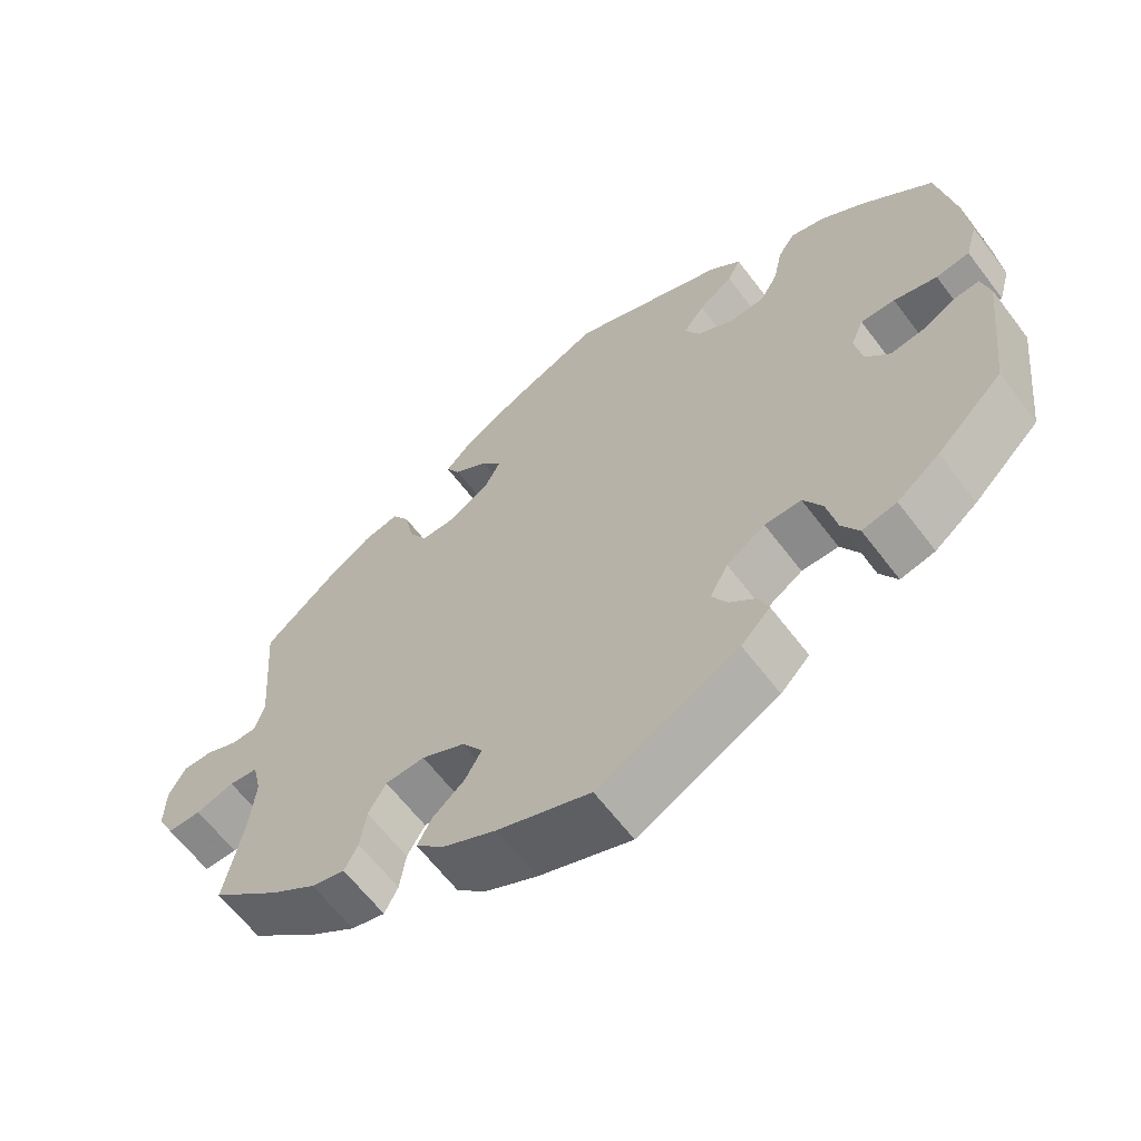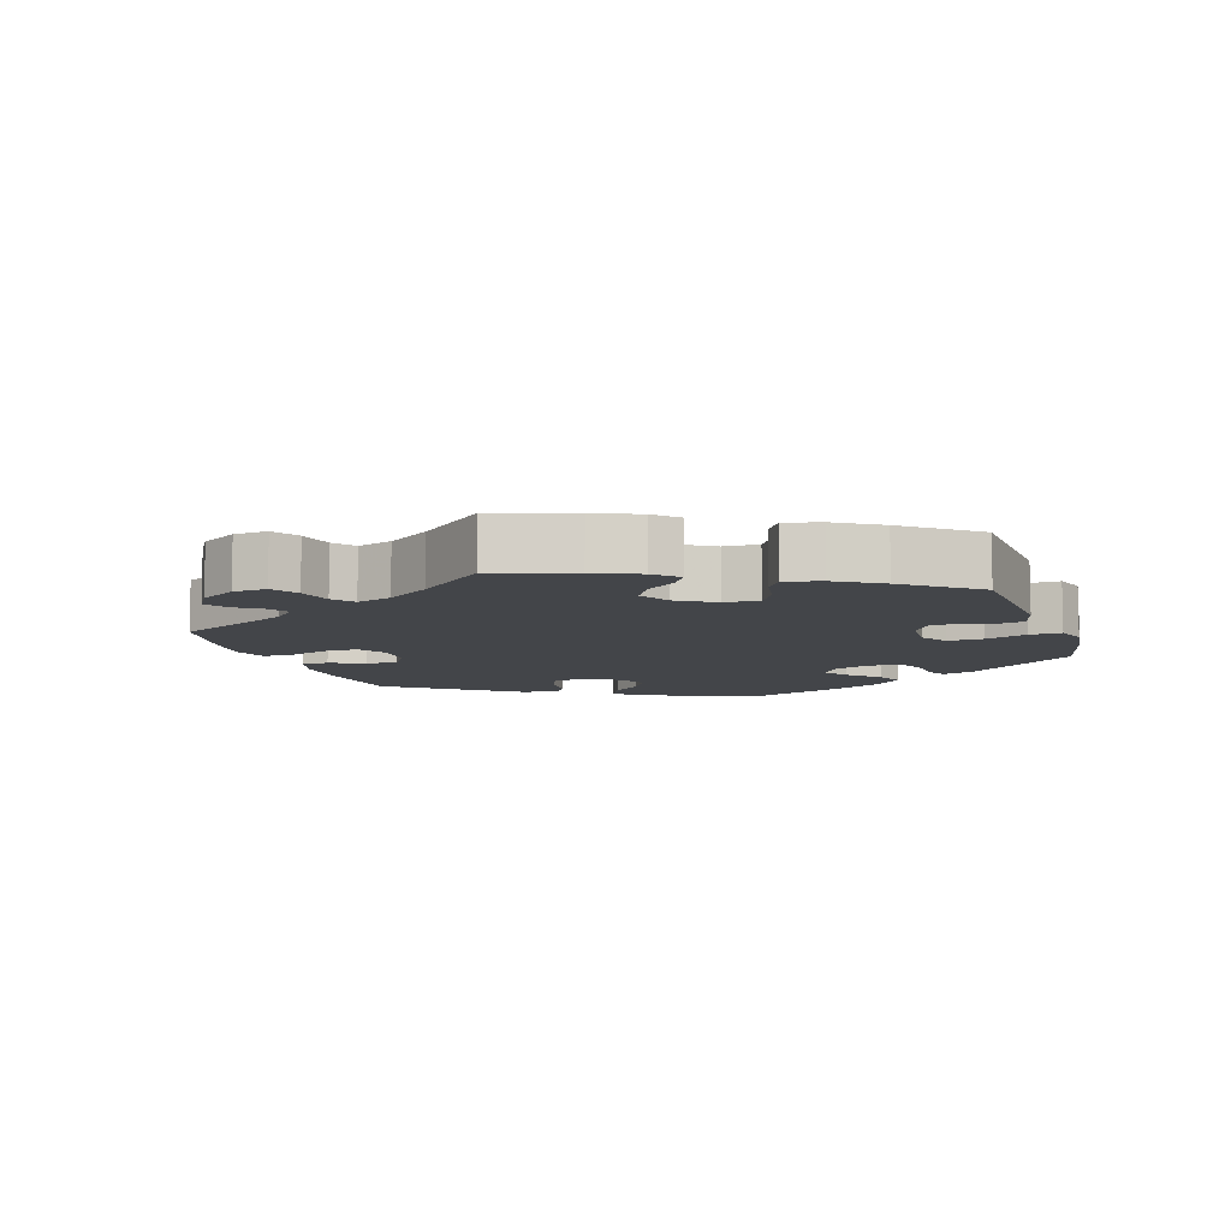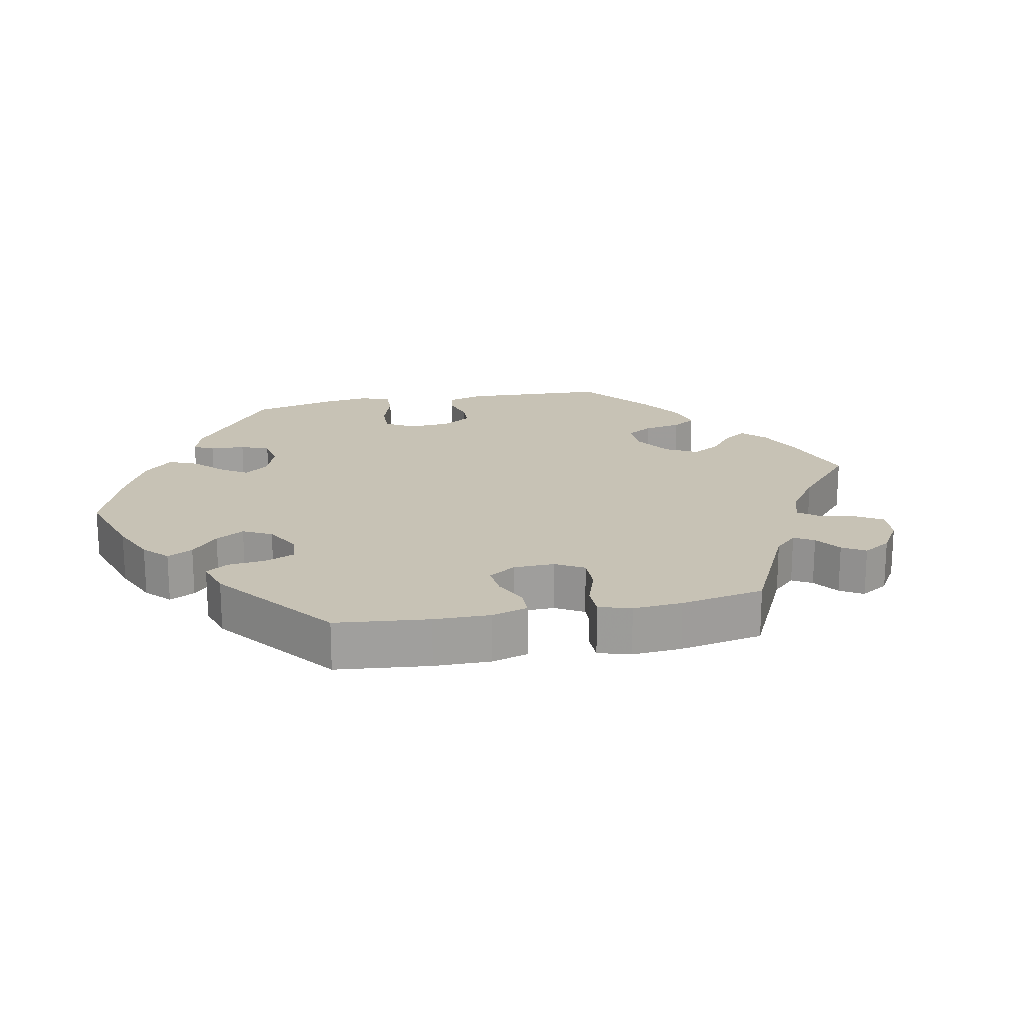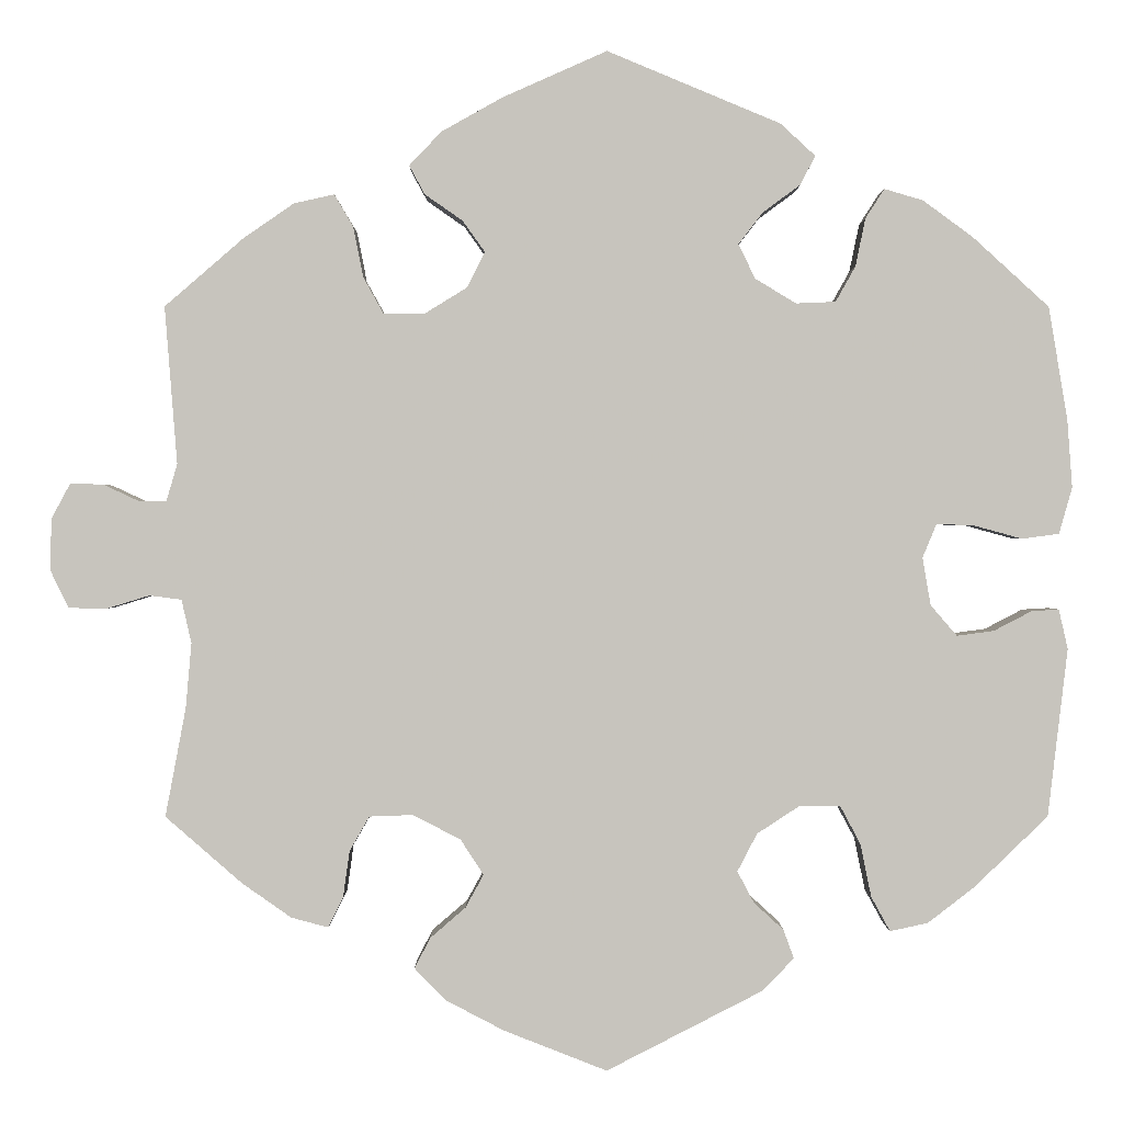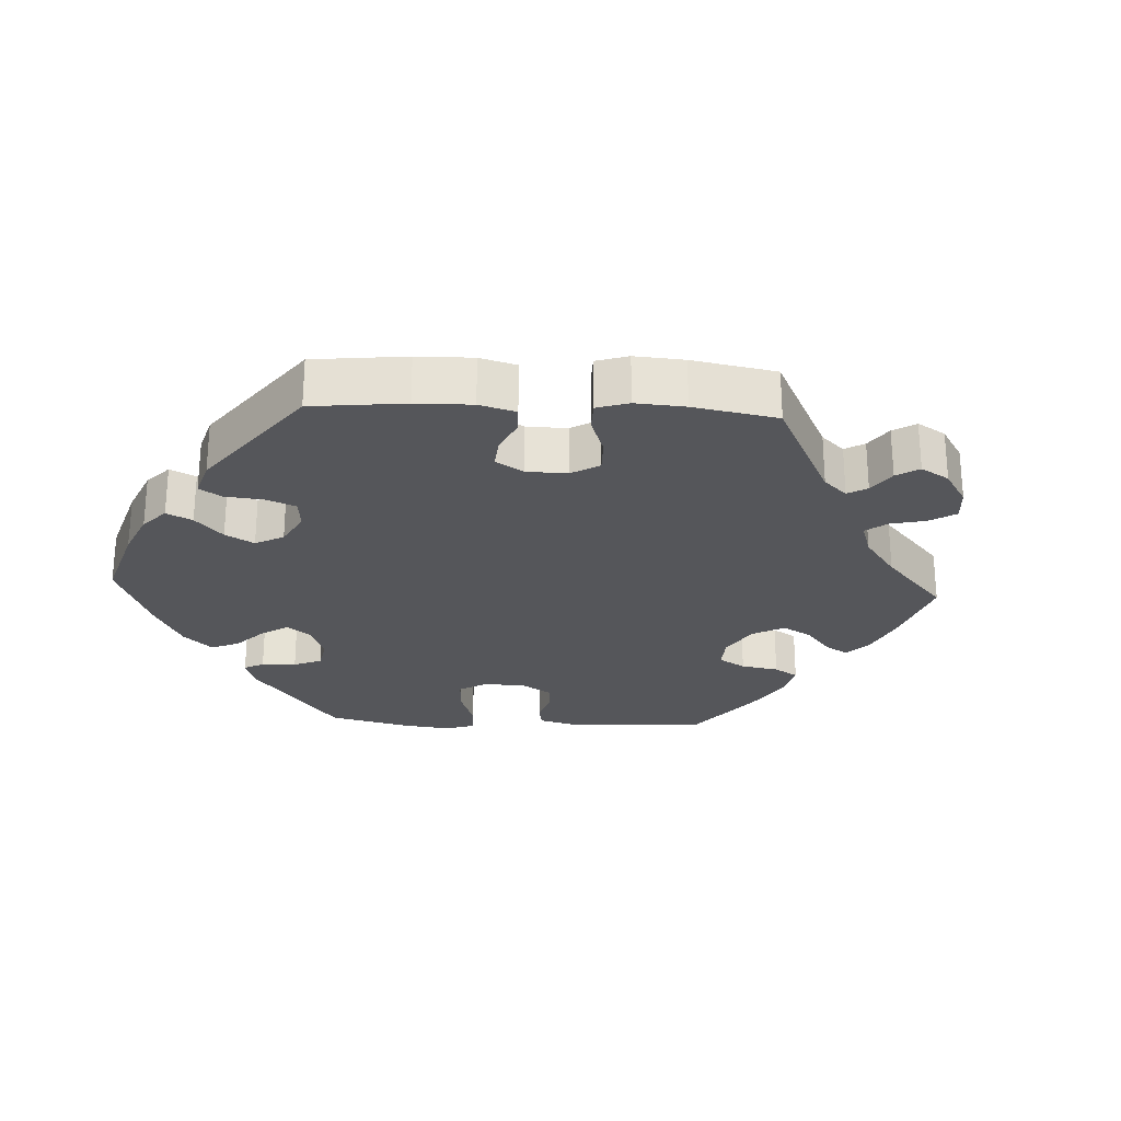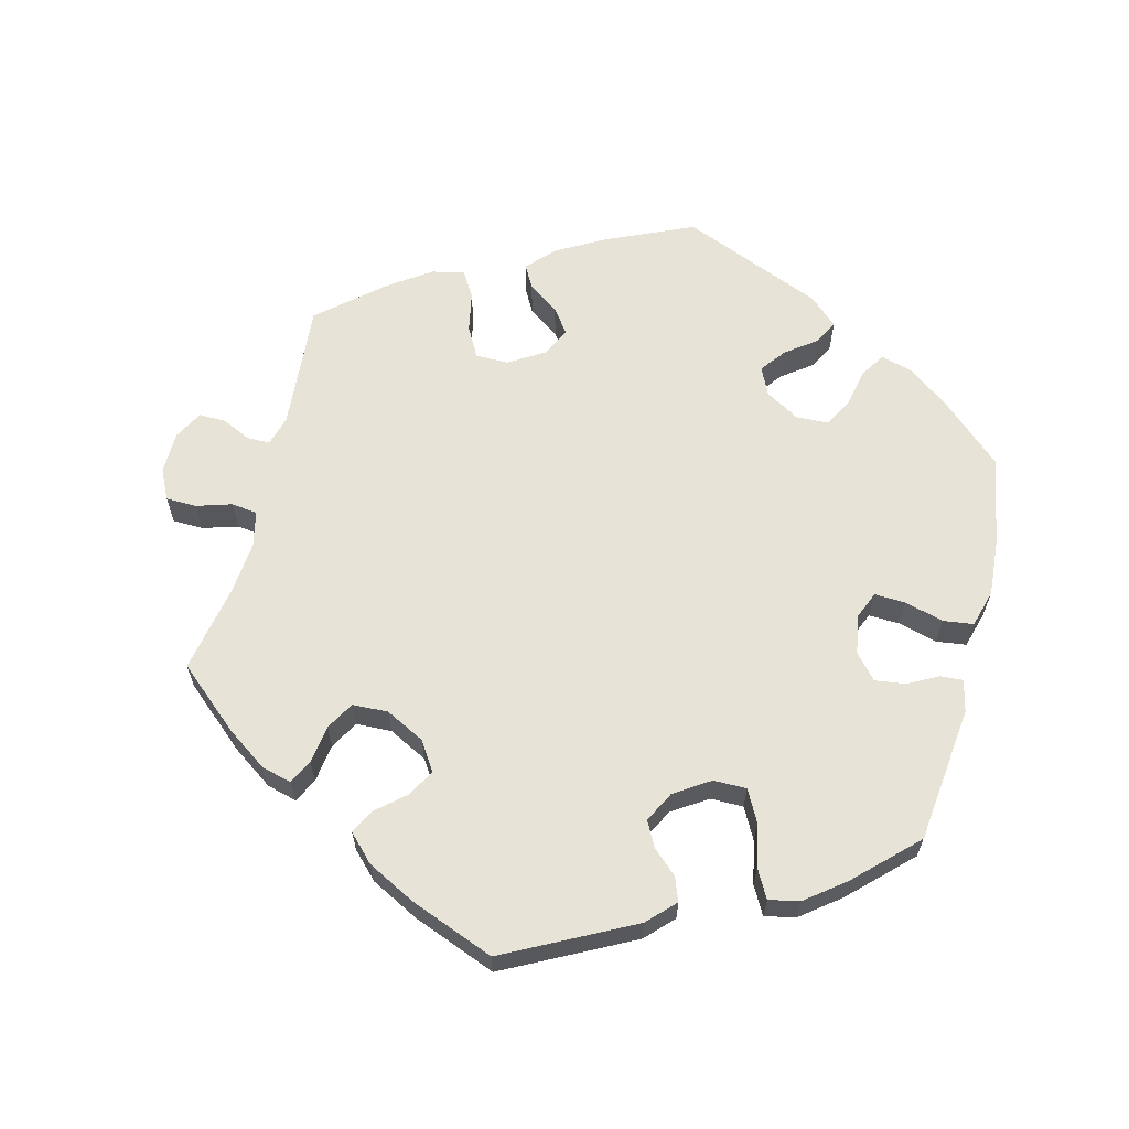
<metadata>
{"format":"obj","ext":"obj","renderer":"f3d","projection":"perspective","resolution":1024,"background":"white","views":[{"elev":-63.5,"azim":-142.8,"up":"+Z"},{"elev":-8.7,"azim":138.8,"up":"+Y"},{"elev":19.0,"azim":18.6,"up":"+Y"},{"elev":0.6,"azim":179.8,"up":"+Z"},{"elev":-25.8,"azim":27.1,"up":"+Y"},{"elev":62.7,"azim":-165.8,"up":"+Y"}]}
</metadata>
<code>
v -0.235 0.07 -0.297
v 0.321 0.07 -0.409
v -0.18 0.07 0.344
v 0.24 0.07 0.481
v -0.23 0.07 0.314
v 0.675 0.07 0.052
v -0.444 0.07 0.395
v -0.561 0.07 -0.106
v -0.183 0.07 -0.331
v 0.148 0.07 0.376
v 0.556 0.07 -0.041
v 0.537 0.07 -0.31
v 0.308 0.07 0.407
v 0.313 0.07 -0.352
v 0.522 0.07 0.119
v 0.512 0.07 -0.178
v 0.331 0.07 0.446
v -0.517 0.07 -0.06
v -0.278 0.07 0.316
v 0.296 0.07 0.346
v -0.211 0.07 0.532
v 0.444 0.07 -0.391
v 0.289 0.07 -0.31
v -0.228 0.07 -0.483
v 0 0.07 -0.62
v 0.128 0.07 0.563
v 0.201 0.07 0.522
v 0.222 0.07 0.301
v 0.236 0.07 -0.308
v 0.441 0.07 0.393
v 0.535 0.07 0.074
v 0.17 0.07 0.333
v -0.179 0.07 -0.415
v 0.172 0.07 -0.421
v -0.401 0.07 0.046
v 0.654 0.07 -0.056
v -0.394 0.07 -0.053
v 0.608 0.07 -0.057
v -0.55 0.07 0.034
v -0.337 0.07 0.453
v -0.322 0.07 -0.408
v 0.505 0.07 -0.099
v -0.537 0.07 0.31
v -0.314 0.07 0.417
v -0.302 0.07 0.359
v 0.384 0.07 -0.433
v -0.471 0.07 -0.084
v 0.38 0.07 0.435
v 0.196 0.07 -0.534
v -0.447 0.07 0.044
v -0.537 0.07 -0.31
v 0.612 0.07 0.094
v 0.125 0.07 -0.571
v 0.652 0.07 0.095
v 0.215 0.07 -0.458
v 0.271 0.07 0.301
v -0.426 0.07 -0.09
v -0.309 0.07 -0.344
v 0.221 0.07 0.446
v -0.16 0.07 0.386
v -0.159 0.07 -0.377
v 0.517 0.07 -0.046
v -0.55 0.07 -0.058
v 0.569 0.07 0.074
v -0.384 0.07 0.439
v -0.189 0.07 0.424
v -0.235 0.07 0.458
v 0 0.07 0.62
v 0.234 0.07 -0.495
v -0.215 0.07 -0.448
v 0.15 0.07 -0.381
v 0.339 0.07 -0.445
v -0.384 0.07 0.005
v -0.284 0.07 -0.297
v -0.391 0.07 -0.44
v -0.345 0.07 -0.45
v 0.537 0.07 0.31
v -0.189 0.07 -0.523
v -0.566 0.07 0.09
v 0.175 0.07 0.414
v 0.178 0.07 -0.338
v -0.253 0.07 0.493
v -0.448 0.07 -0.396
v -0.505 0.07 0.028
v 0.676 0.07 -0.011
v -0.56 0.07 0.173
v -0.235 -0 -0.297
v 0.321 -0 -0.409
v -0.18 -0 0.344
v 0.24 -0 0.481
v -0.23 -0 0.314
v 0.675 -0 0.052
v -0.444 -0 0.395
v -0.561 -0 -0.106
v -0.183 -0 -0.331
v 0.148 -0 0.376
v 0.556 -0 -0.041
v 0.537 -0 -0.31
v 0.308 -0 0.407
v 0.313 -0 -0.352
v 0.522 -0 0.119
v 0.512 -0 -0.178
v 0.331 -0 0.446
v -0.517 -0 -0.06
v -0.278 -0 0.316
v 0.296 -0 0.346
v -0.211 -0 0.532
v 0.444 -0 -0.391
v 0.289 -0 -0.31
v -0.228 -0 -0.483
v 0 -0 -0.62
v 0.128 -0 0.563
v 0.201 -0 0.522
v 0.222 -0 0.301
v 0.236 -0 -0.308
v 0.441 -0 0.393
v 0.535 -0 0.074
v 0.17 -0 0.333
v -0.179 -0 -0.415
v 0.172 -0 -0.421
v -0.401 -0 0.046
v 0.654 -0 -0.056
v -0.394 -0 -0.053
v 0.608 -0 -0.057
v -0.55 -0 0.034
v -0.337 -0 0.453
v -0.322 -0 -0.408
v 0.505 -0 -0.099
v -0.537 -0 0.31
v -0.314 -0 0.417
v -0.302 -0 0.359
v 0.384 -0 -0.433
v -0.471 -0 -0.084
v 0.38 -0 0.435
v 0.196 -0 -0.534
v -0.447 -0 0.044
v -0.537 -0 -0.31
v 0.612 -0 0.094
v 0.125 -0 -0.571
v 0.652 -0 0.095
v 0.215 -0 -0.458
v 0.271 -0 0.301
v -0.426 -0 -0.09
v -0.309 -0 -0.344
v 0.221 -0 0.446
v -0.16 -0 0.386
v -0.159 -0 -0.377
v 0.517 -0 -0.046
v -0.55 -0 -0.058
v 0.569 -0 0.074
v -0.384 -0 0.439
v -0.189 -0 0.424
v -0.235 -0 0.458
v 0 -0 0.62
v 0.234 -0 -0.495
v -0.215 -0 -0.448
v 0.15 -0 -0.381
v 0.339 -0 -0.445
v -0.384 -0 0.005
v -0.284 -0 -0.297
v -0.391 -0 -0.44
v -0.345 -0 -0.45
v 0.537 -0 0.31
v -0.189 -0 -0.523
v -0.566 -0 0.09
v 0.175 -0 0.414
v 0.178 -0 -0.338
v -0.253 -0 0.493
v -0.448 -0 -0.396
v -0.505 -0 0.028
v 0.676 -0 -0.011
v -0.56 -0 0.173
f 34 55 69 49
f 71 34 49 53
f 46 72 2 14
f 46 14 23
f 16 12 22 46
f 42 16 46 23
f 62 42 23 29
f 85 36 38 11
f 85 11 62
f 6 85 62
f 64 52 54 6
f 31 64 6 62
f 15 31 62 29
f 20 13 17 48
f 56 20 48 30
f 27 4 59 80
f 27 80 10
f 26 27 10
f 68 26 10
f 21 68 10 32
f 66 67 82 21
f 60 66 21 32
f 65 40 44 45
f 65 45 19
f 7 65 19
f 43 7 19
f 86 43 19 5
f 50 84 39 79
f 35 50 79 86
f 8 63 18 47
f 8 47 57
f 51 8 57
f 83 51 57 37
f 58 41 76 75
f 74 58 75 83
f 78 24 70 33
f 78 33 61
f 71 53 25 78
f 77 15 29 81
f 56 30 77 81
f 28 56 81 71
f 3 60 32 28
f 5 3 28 71
f 35 86 5 71
f 73 35 71
f 74 83 37 73
f 1 74 73
f 9 1 73 71
f 61 9 71
f 78 61 71
f 135 155 141 120
f 139 135 120 157
f 100 88 158 132
f 109 100 132
f 132 108 98 102
f 109 132 102 128
f 115 109 128 148
f 97 124 122 171
f 148 97 171
f 148 171 92
f 92 140 138 150
f 148 92 150 117
f 115 148 117 101
f 134 103 99 106
f 116 134 106 142
f 166 145 90 113
f 96 166 113
f 96 113 112
f 96 112 154
f 118 96 154 107
f 107 168 153 152
f 118 107 152 146
f 131 130 126 151
f 105 131 151
f 105 151 93
f 105 93 129
f 91 105 129 172
f 165 125 170 136
f 172 165 136 121
f 133 104 149 94
f 143 133 94
f 143 94 137
f 123 143 137 169
f 161 162 127 144
f 169 161 144 160
f 119 156 110 164
f 147 119 164
f 164 111 139 157
f 167 115 101 163
f 167 163 116 142
f 157 167 142 114
f 114 118 146 89
f 157 114 89 91
f 157 91 172 121
f 157 121 159
f 159 123 169 160
f 159 160 87
f 157 159 87 95
f 157 95 147
f 157 147 164
f 78 164 110 24
f 24 110 156 70
f 70 156 119 33
f 33 119 147 61
f 61 147 95 9
f 9 95 87 1
f 1 87 160 74
f 74 160 144 58
f 58 144 127 41
f 41 127 162 76
f 76 162 161 75
f 75 161 169 83
f 83 169 137 51
f 51 137 94 8
f 8 94 149 63
f 63 149 104 18
f 18 104 133 47
f 47 133 143 57
f 57 143 123 37
f 37 123 159 73
f 73 159 121 35
f 35 121 136 50
f 50 136 170 84
f 84 170 125 39
f 39 125 165 79
f 79 165 172 86
f 86 172 129 43
f 43 129 93 7
f 7 93 151 65
f 65 151 126 40
f 40 126 130 44
f 44 130 131 45
f 45 131 105 19
f 19 105 91 5
f 5 91 89 3
f 3 89 146 60
f 60 146 152 66
f 66 152 153 67
f 67 153 168 82
f 82 168 107 21
f 21 107 154 68
f 68 154 112 26
f 26 112 113 27
f 27 113 90 4
f 4 90 145 59
f 59 145 166 80
f 80 166 96 10
f 10 96 118 32
f 32 118 114 28
f 28 114 142 56
f 56 142 106 20
f 20 106 99 13
f 13 99 103 17
f 17 103 134 48
f 48 134 116 30
f 30 116 163 77
f 77 163 101 15
f 15 101 117 31
f 31 117 150 64
f 64 150 138 52
f 52 138 140 54
f 54 140 92 6
f 6 92 171 85
f 85 171 122 36
f 36 122 124 38
f 38 124 97 11
f 11 97 148 62
f 62 148 128 42
f 42 128 102 16
f 16 102 98 12
f 12 98 108 22
f 22 108 132 46
f 46 132 158 72
f 72 158 88 2
f 2 88 100 14
f 14 100 109 23
f 23 109 115 29
f 29 115 167 81
f 81 167 157 71
f 71 157 120 34
f 34 120 141 55
f 55 141 155 69
f 69 155 135 49
f 49 135 139 53
f 53 139 111 25
f 25 111 164 78

</code>
